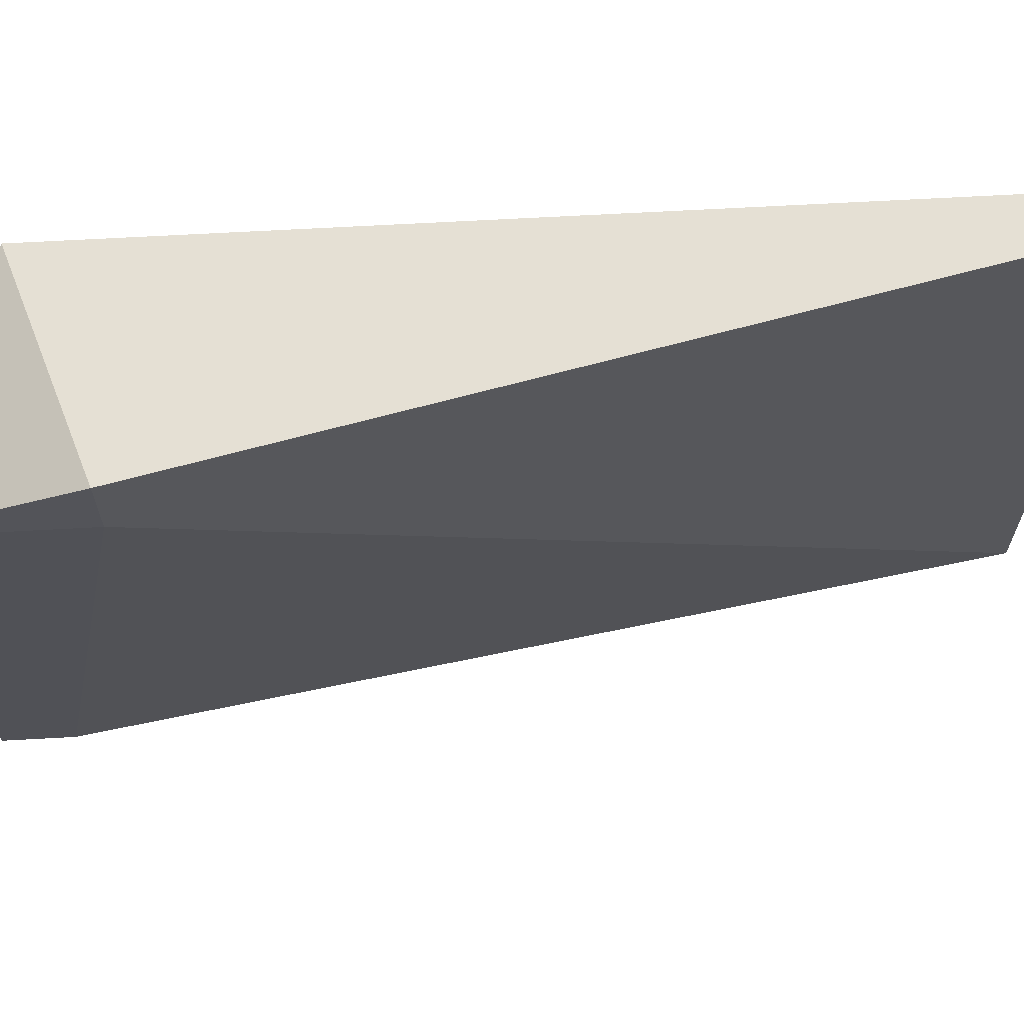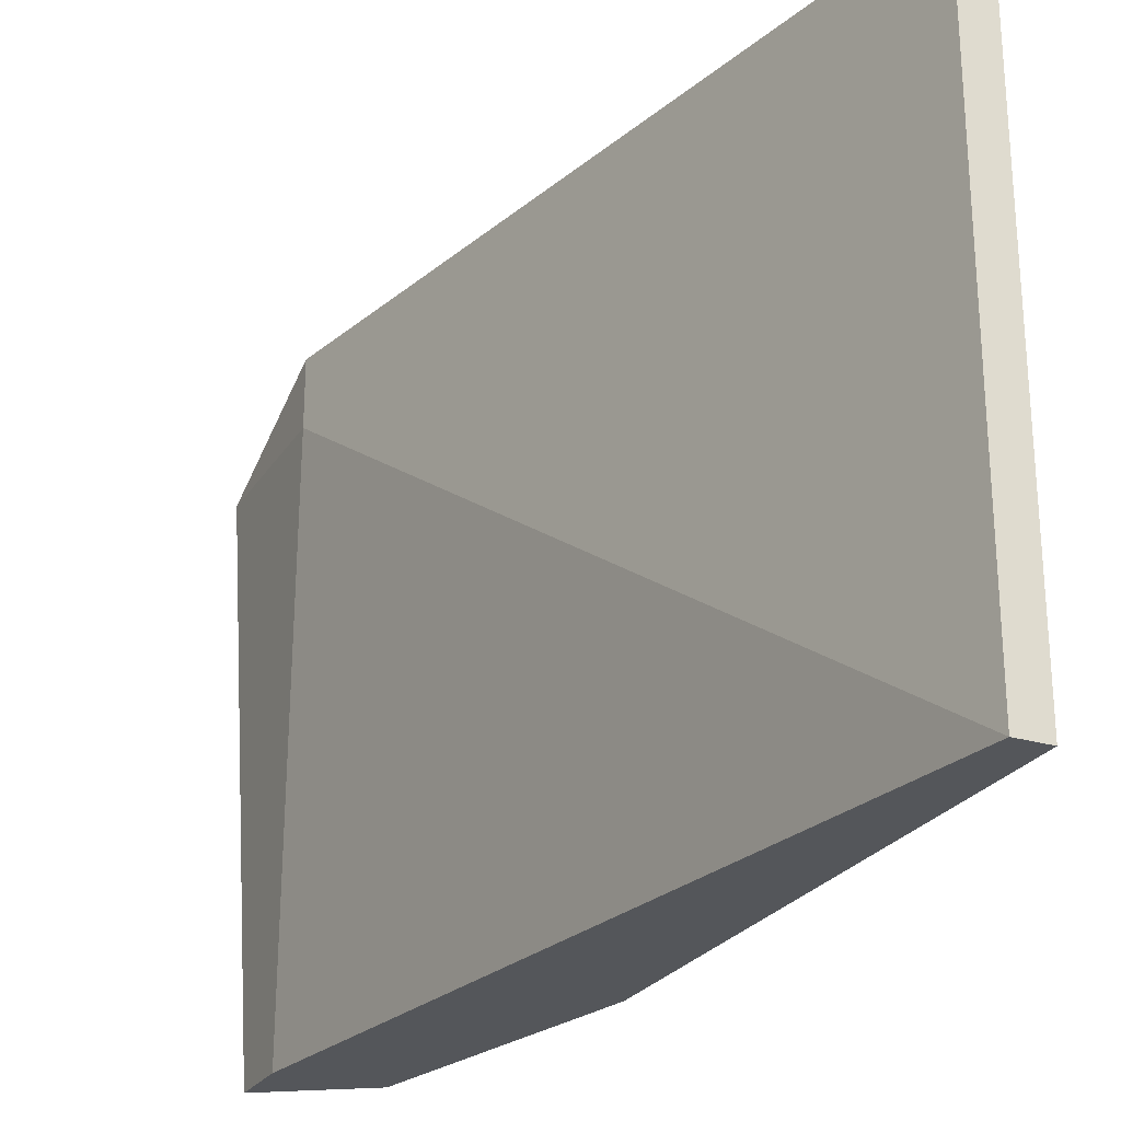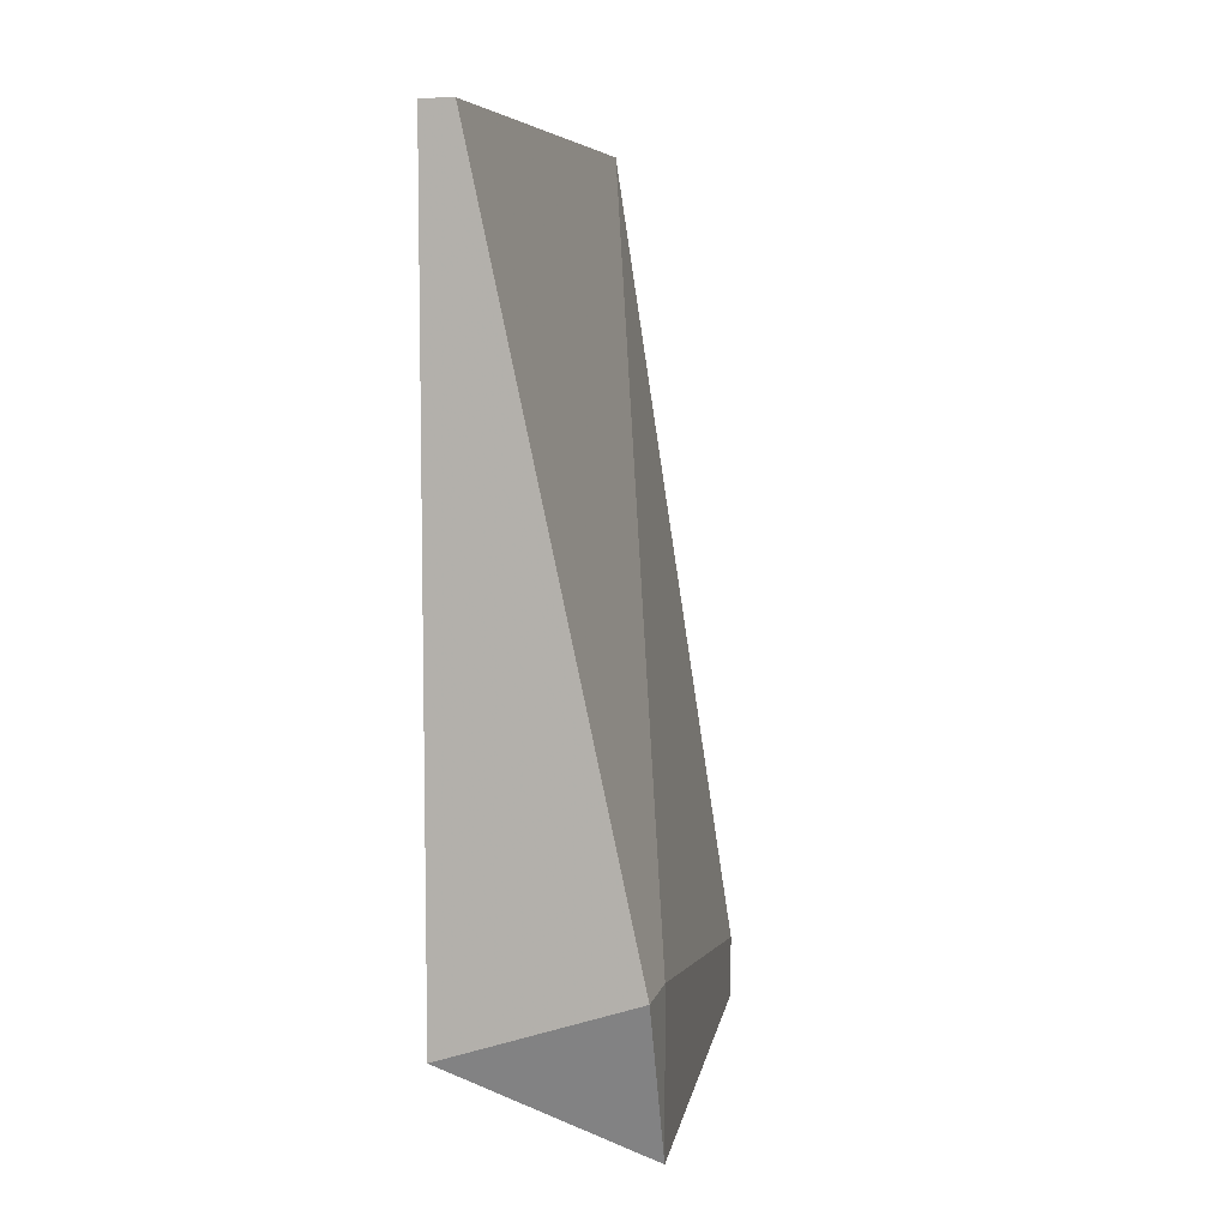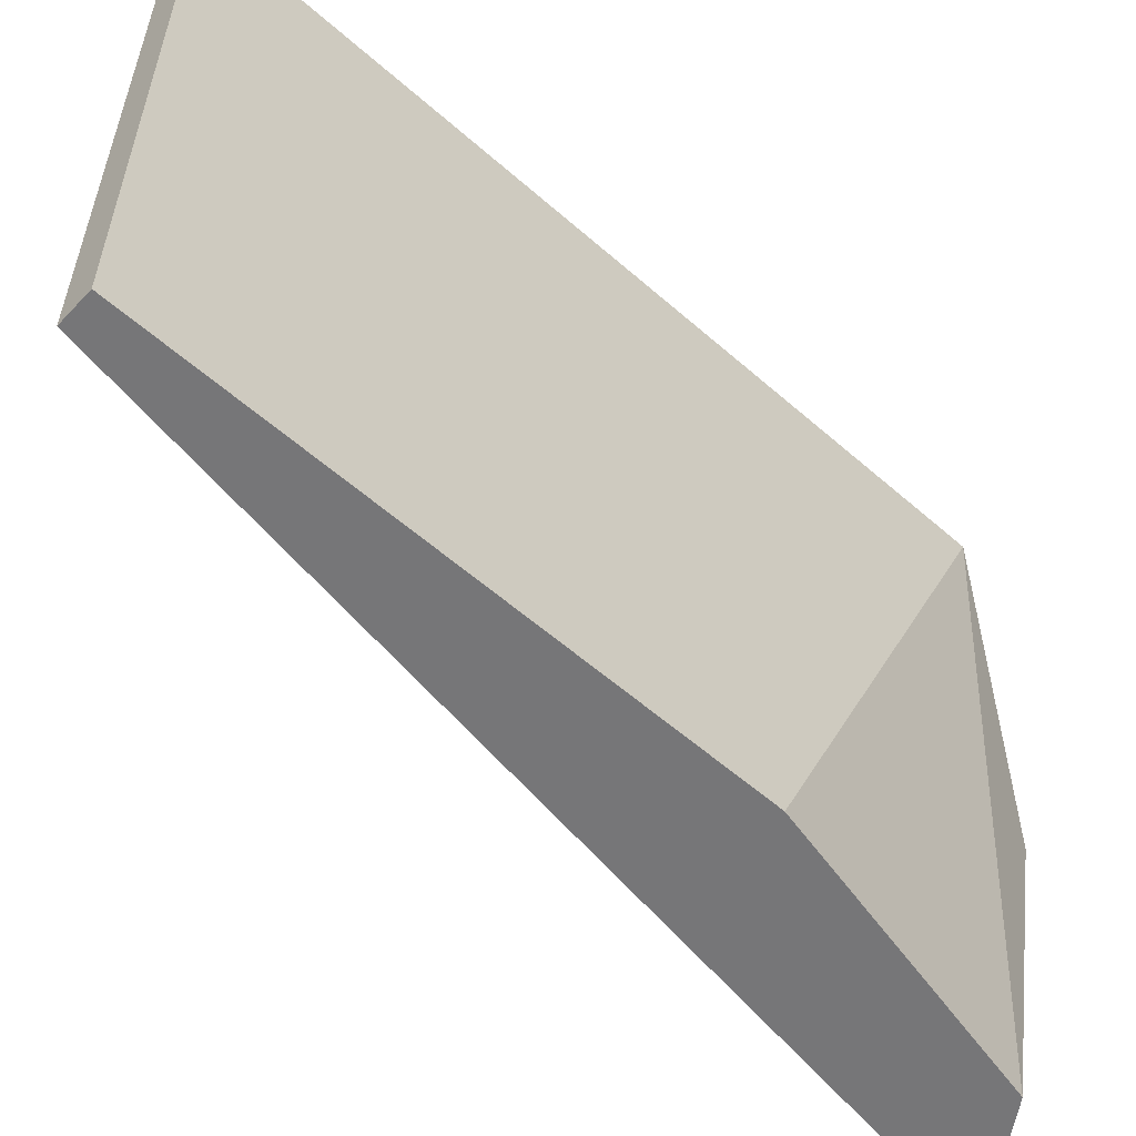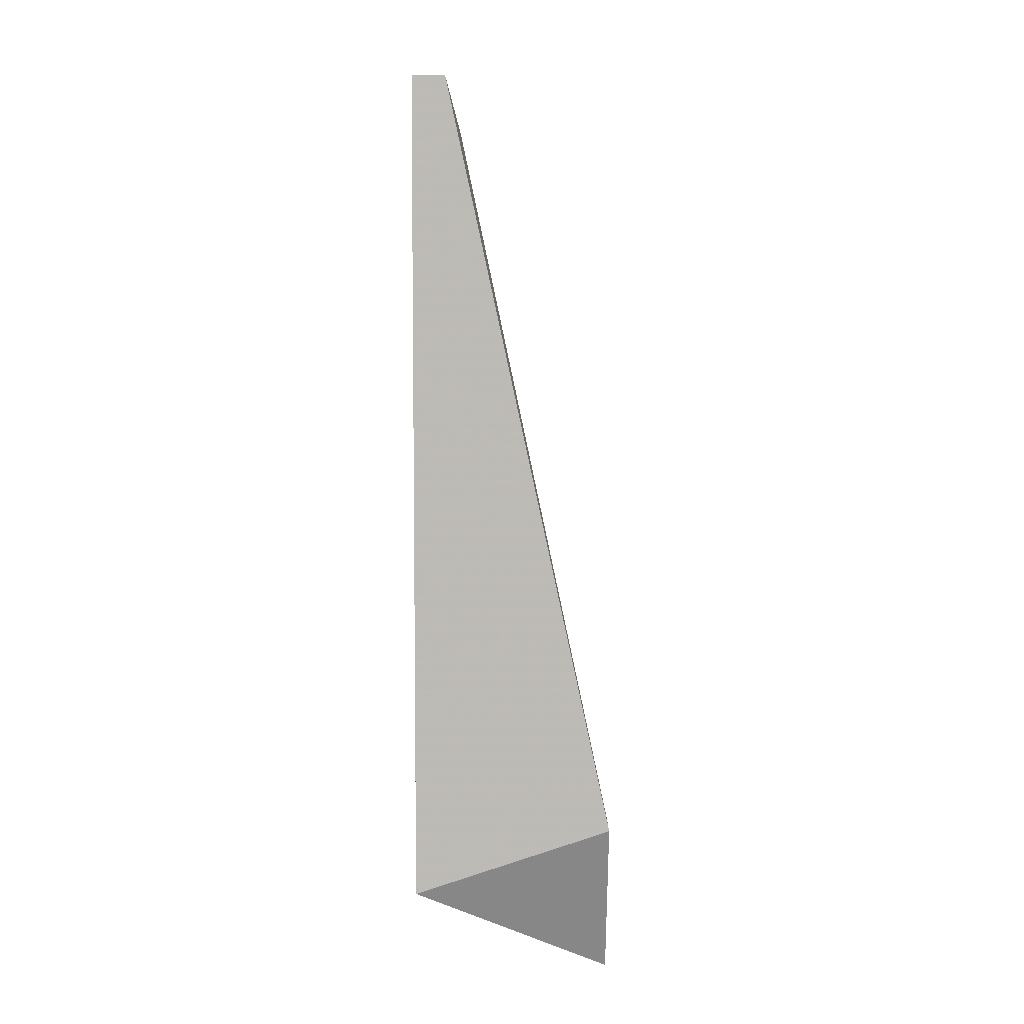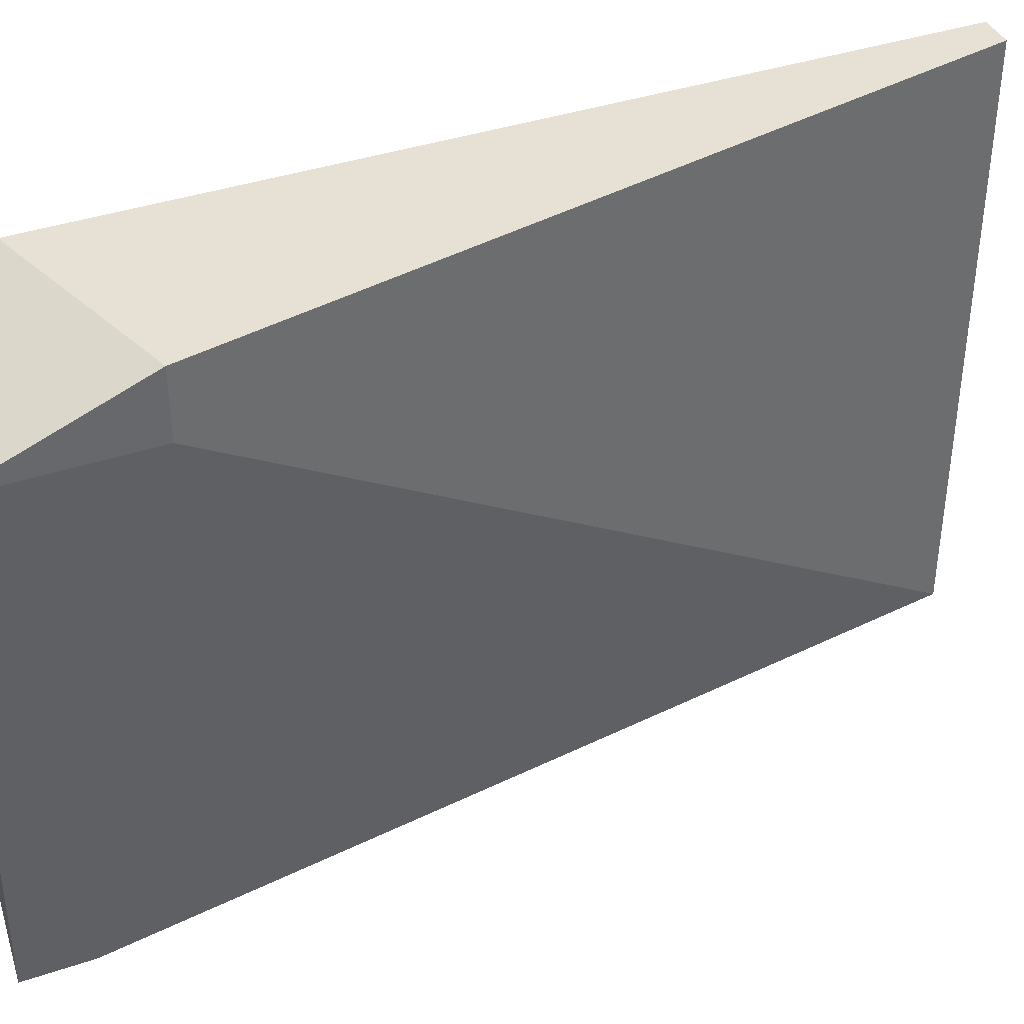
<metadata>
{"format":"obj","ext":"obj","renderer":"f3d","projection":"perspective","resolution":1024,"background":"white","views":[{"elev":65.8,"azim":86.8,"up":"+Z"},{"elev":-25.4,"azim":154.5,"up":"+Z"},{"elev":6.8,"azim":12.9,"up":"+Y"},{"elev":-56.9,"azim":-132.5,"up":"+Z"},{"elev":6.1,"azim":-0.1,"up":"+Y"},{"elev":39.3,"azim":67.2,"up":"+Z"}]}
</metadata>
<code>
v -0.8839 0.3164 -0.1467
v -0.8863 0.384 -0.1274
v -0.8887 0.384 -0.1274
v -0.8863 0.384 -0.1709
v -0.8742 0.3285 -0.1274
v -0.8766 0.3164 -0.1709
v -0.8887 0.343 -0.1709
v -0.8887 0.3237 -0.1274
v -0.8742 0.3164 -0.1322
v -0.8839 0.3212 -0.1709
v -0.8887 0.384 -0.1709
v -0.8766 0.3212 -0.1709
v -0.8742 0.3285 -0.1322
f 12 4 13
f 3 2 4
f 2 3 5
f 4 2 5
f 4 6 7
f 5 3 8
f 3 7 8
f 1 6 9
f 8 1 9
f 5 8 9
f 6 1 10
f 7 6 10
f 1 8 10
f 8 7 10
f 3 4 11
f 7 3 11
f 4 7 11
f 6 4 12
f 9 6 12
f 9 12 13
f 4 5 13
f 5 9 13

</code>
